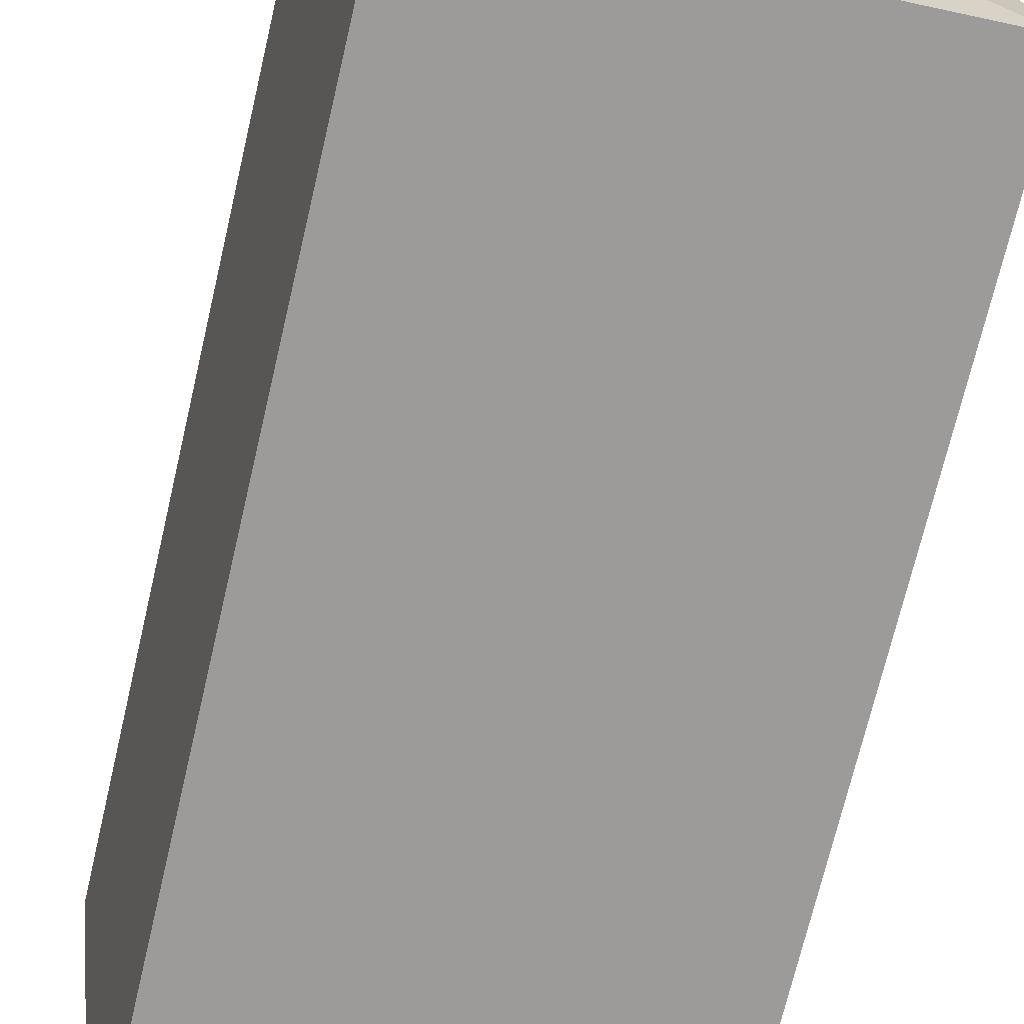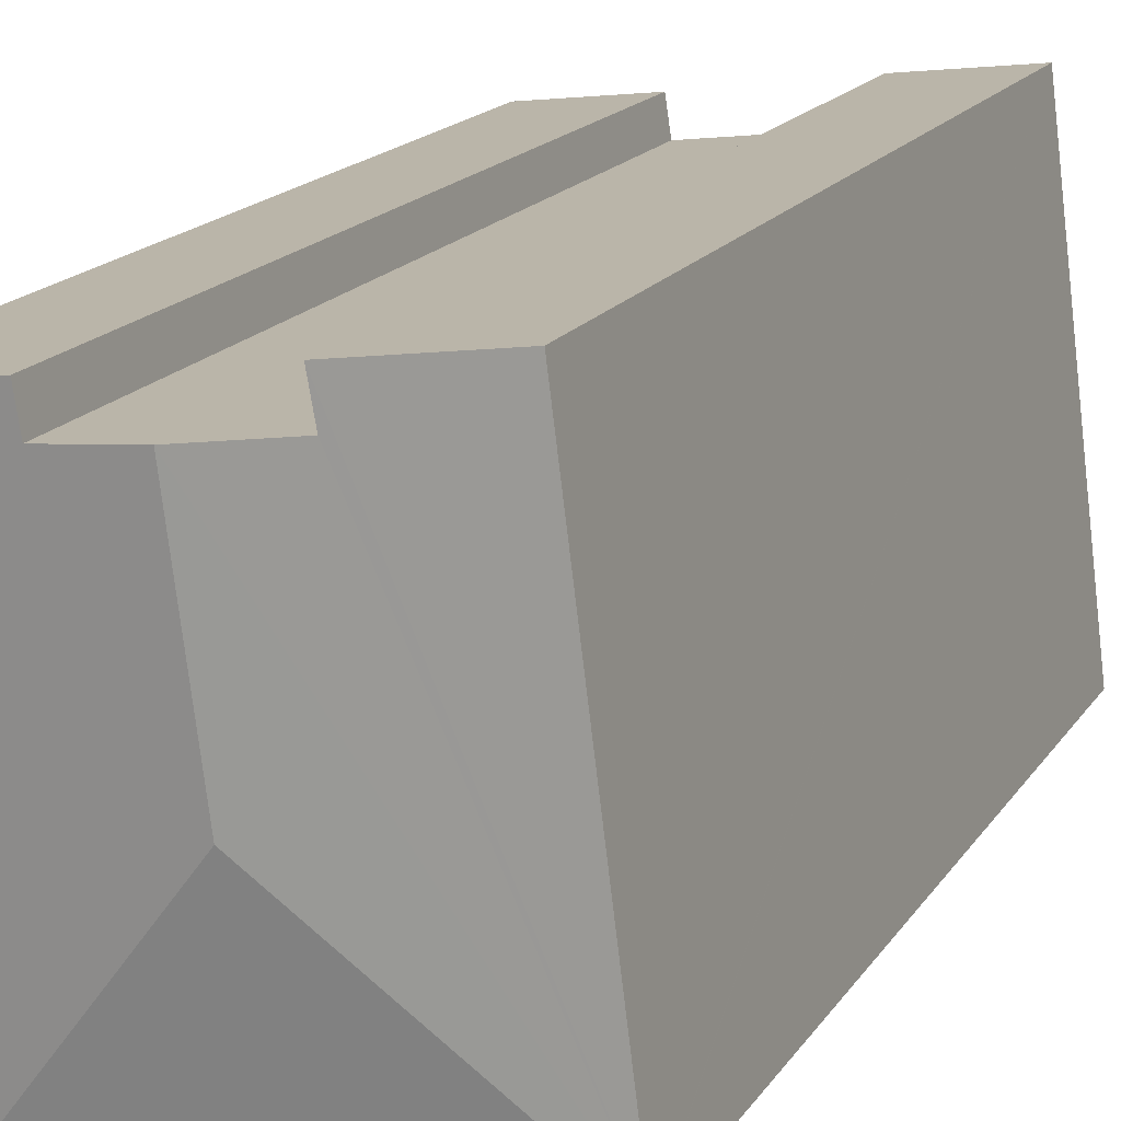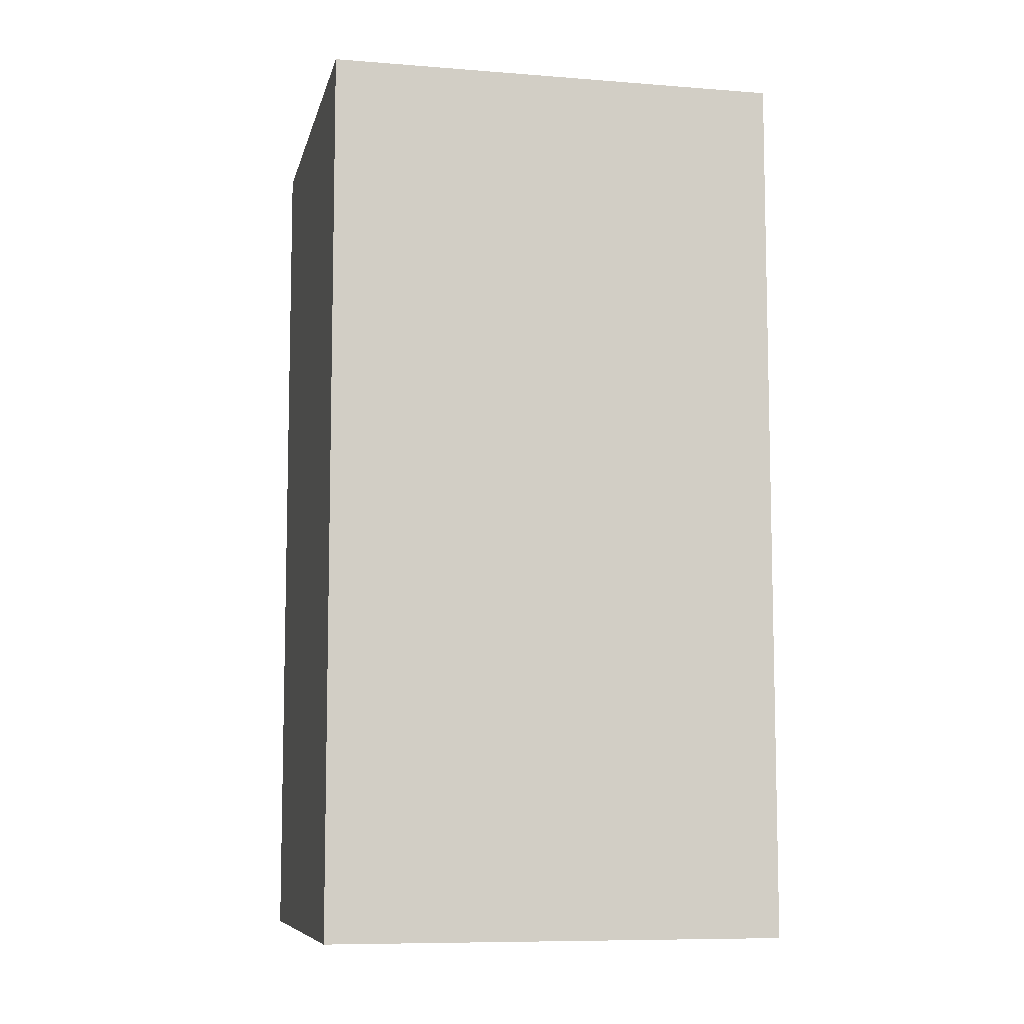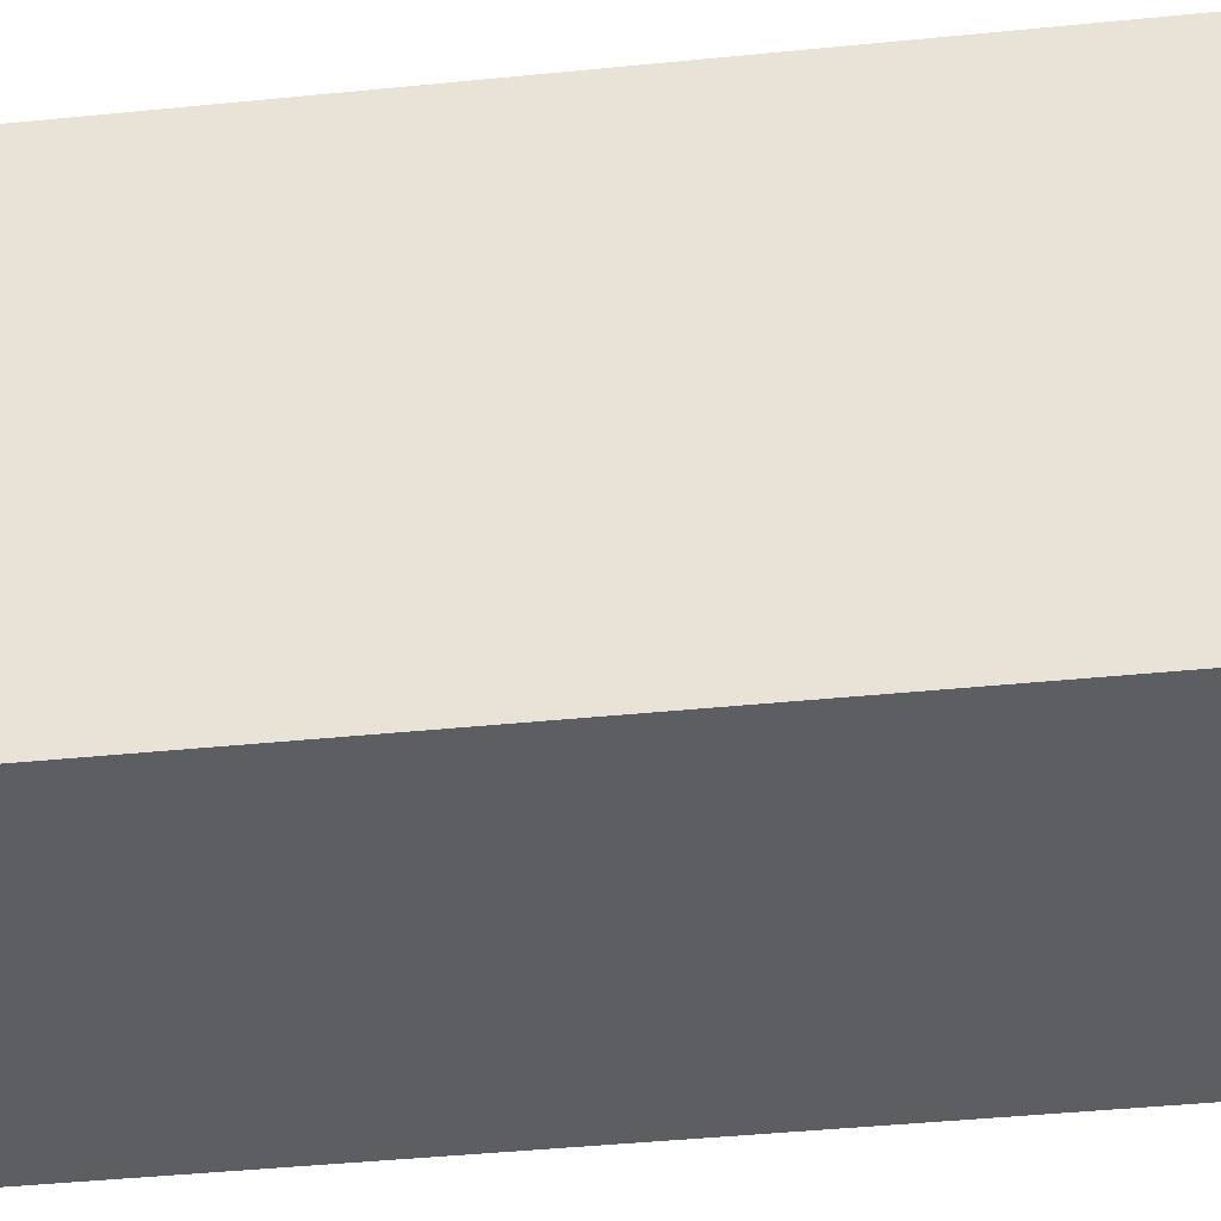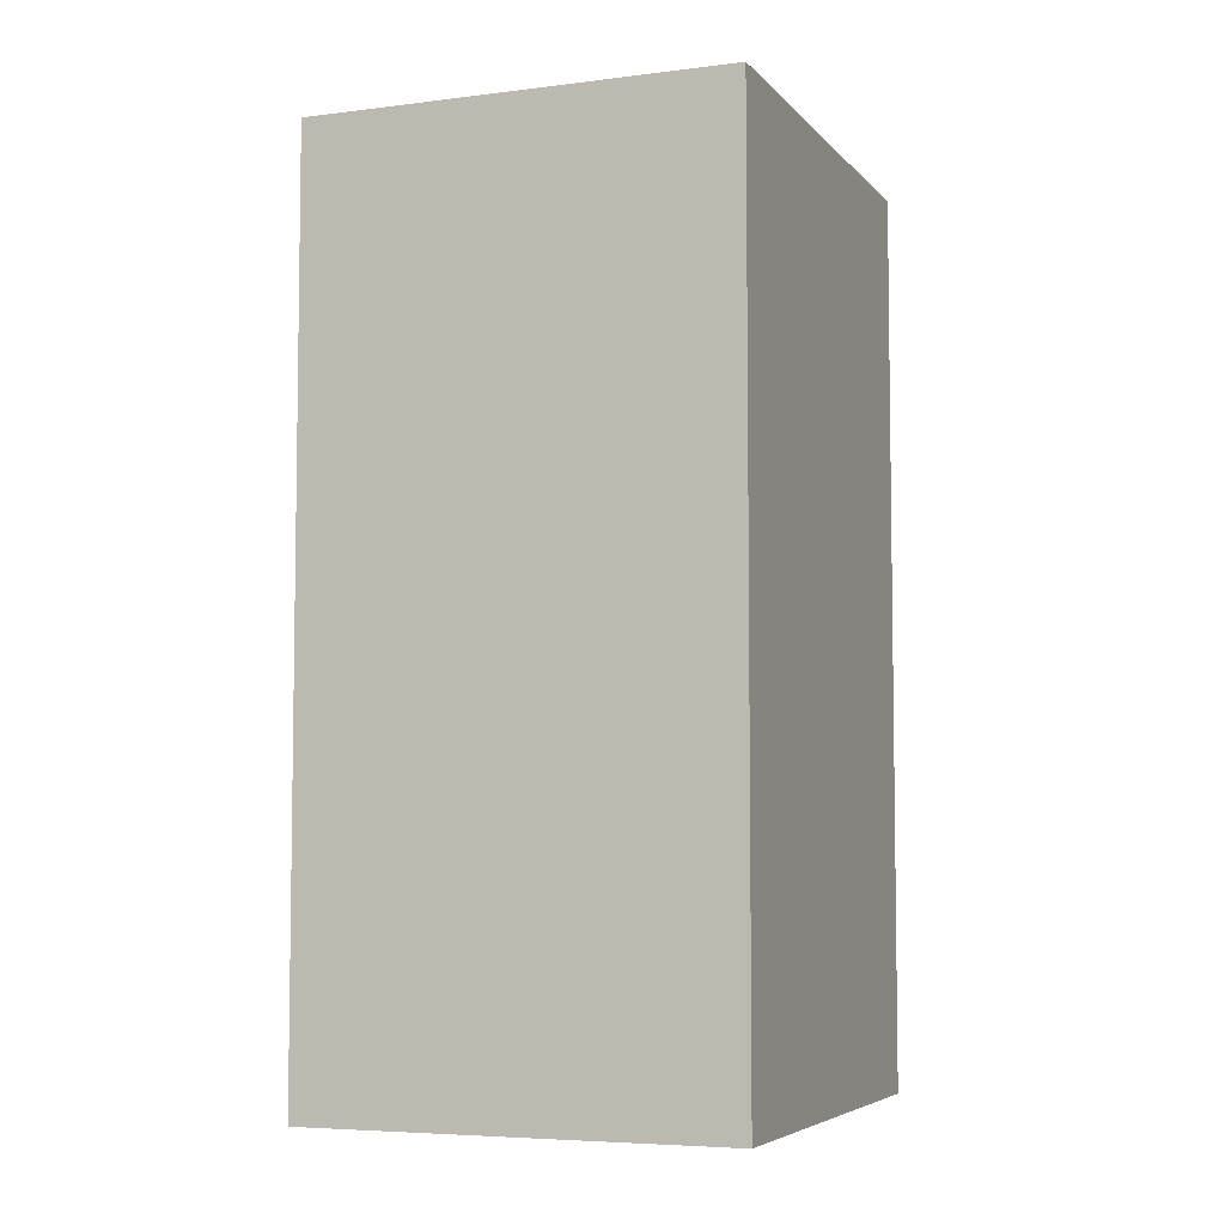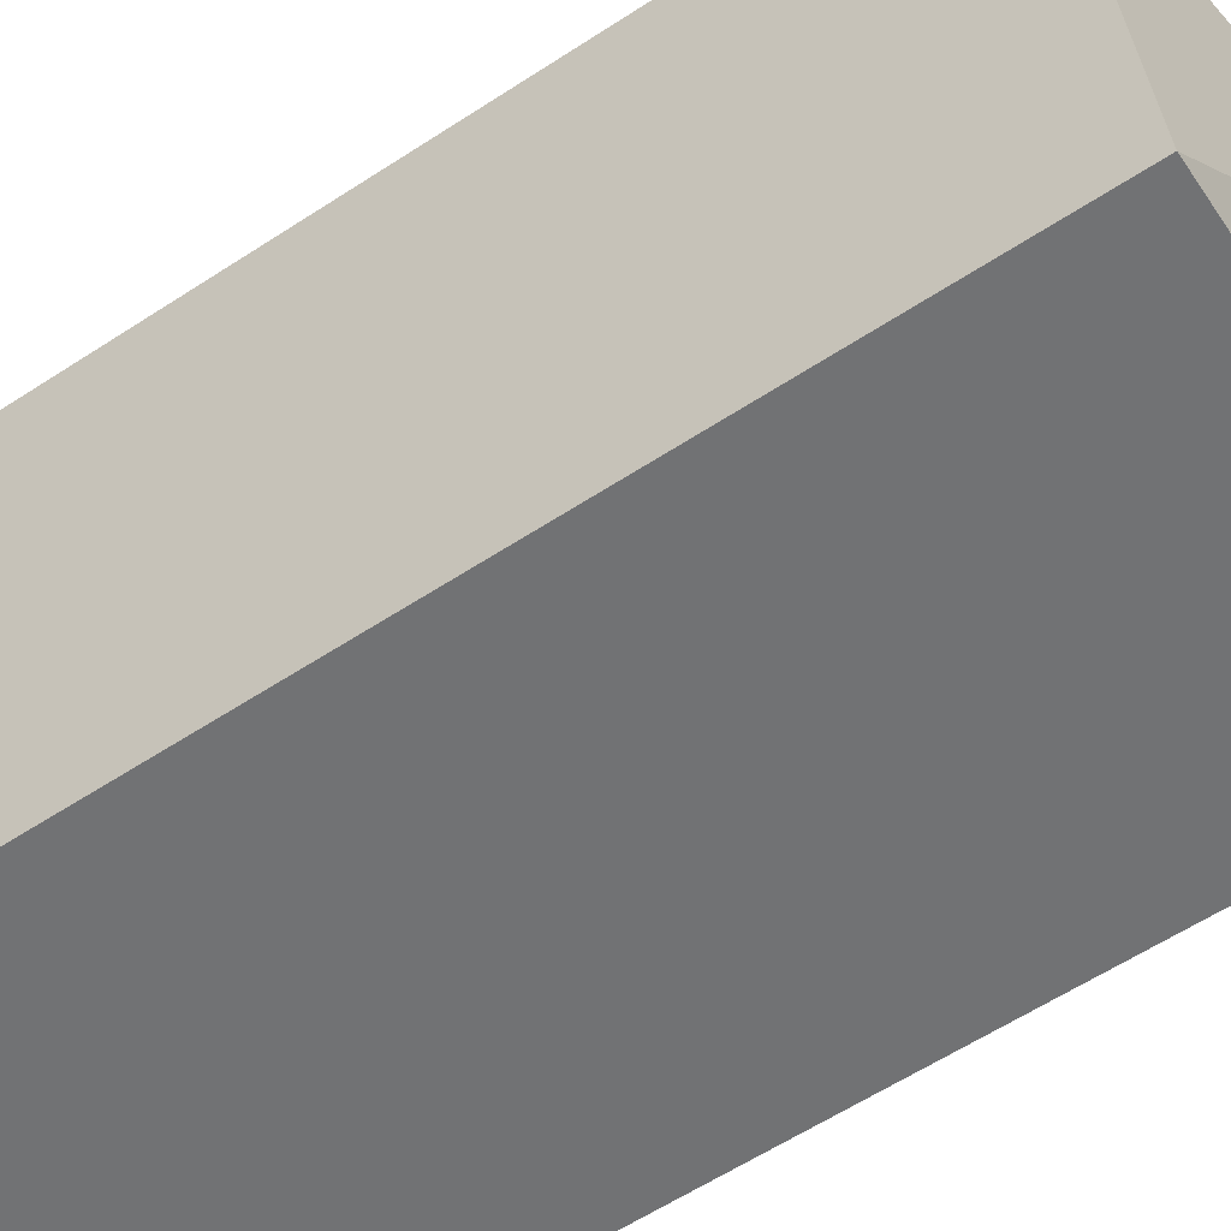
<metadata>
{"format":"obj","ext":"obj","renderer":"f3d","projection":"perspective","resolution":1024,"background":"white","views":[{"elev":-71.1,"azim":166.8,"up":"+Z"},{"elev":17.5,"azim":-156.7,"up":"+Z"},{"elev":-8.5,"azim":-94.9,"up":"+Y"},{"elev":-45.3,"azim":96.5,"up":"+Z"},{"elev":-5.7,"azim":-151.3,"up":"+Y"},{"elev":-61.3,"azim":123.5,"up":"+Z"}]}
</metadata>
<code>
v  5.38 26.82 13.08
v  0.002 26.37 0.015
v  1.756 26.37 13.55
v  5.183 26.81 11.96
v  7.759 27.13 11.62
v  6.948 27.13 5.355
v  14.04 26.37 11.87
v  10.23 26.82 11.28
v  10.39 26.82 12.34
v  12.3 26.37 -1.594
v  0 26.37 1.614e-15
v  5.38 -8.01e-16 13.08
v  1.756 -8.297e-16 13.55
v  5.183 -7.326e-16 11.96
v  10.23 -6.909e-16 11.28
v  7.759 -7.113e-16 11.62
v  10.39 -7.558e-16 12.34
v  14.04 -7.268e-16 11.87
v  12.3 9.76e-17 -1.594
v  0.002 -9.185e-19 0.015
v  0 0 0
g defaultobject
f 1 2 3
f 2 1 4
f 2 4 5
f 2 5 6
f 7 8 9
f 8 7 10
f 8 10 6
f 6 5 8
f 2 10 11
f 10 2 6
f 3 12 1
f 12 3 13
f 4 8 5
f 8 4 14
f 8 14 15
f 15 14 16
f 17 7 9
f 7 17 18
f 12 4 1
f 4 12 14
f 7 19 10
f 19 7 18
f 15 9 8
f 9 15 17
f 2 13 3
f 13 2 11
f 13 11 20
f 20 11 21
f 19 11 10
f 11 19 21
f 17 15 18
f 18 21 19
f 21 18 15
f 21 15 16
f 21 16 14
f 21 14 12
f 21 12 20
f 20 12 13

</code>
